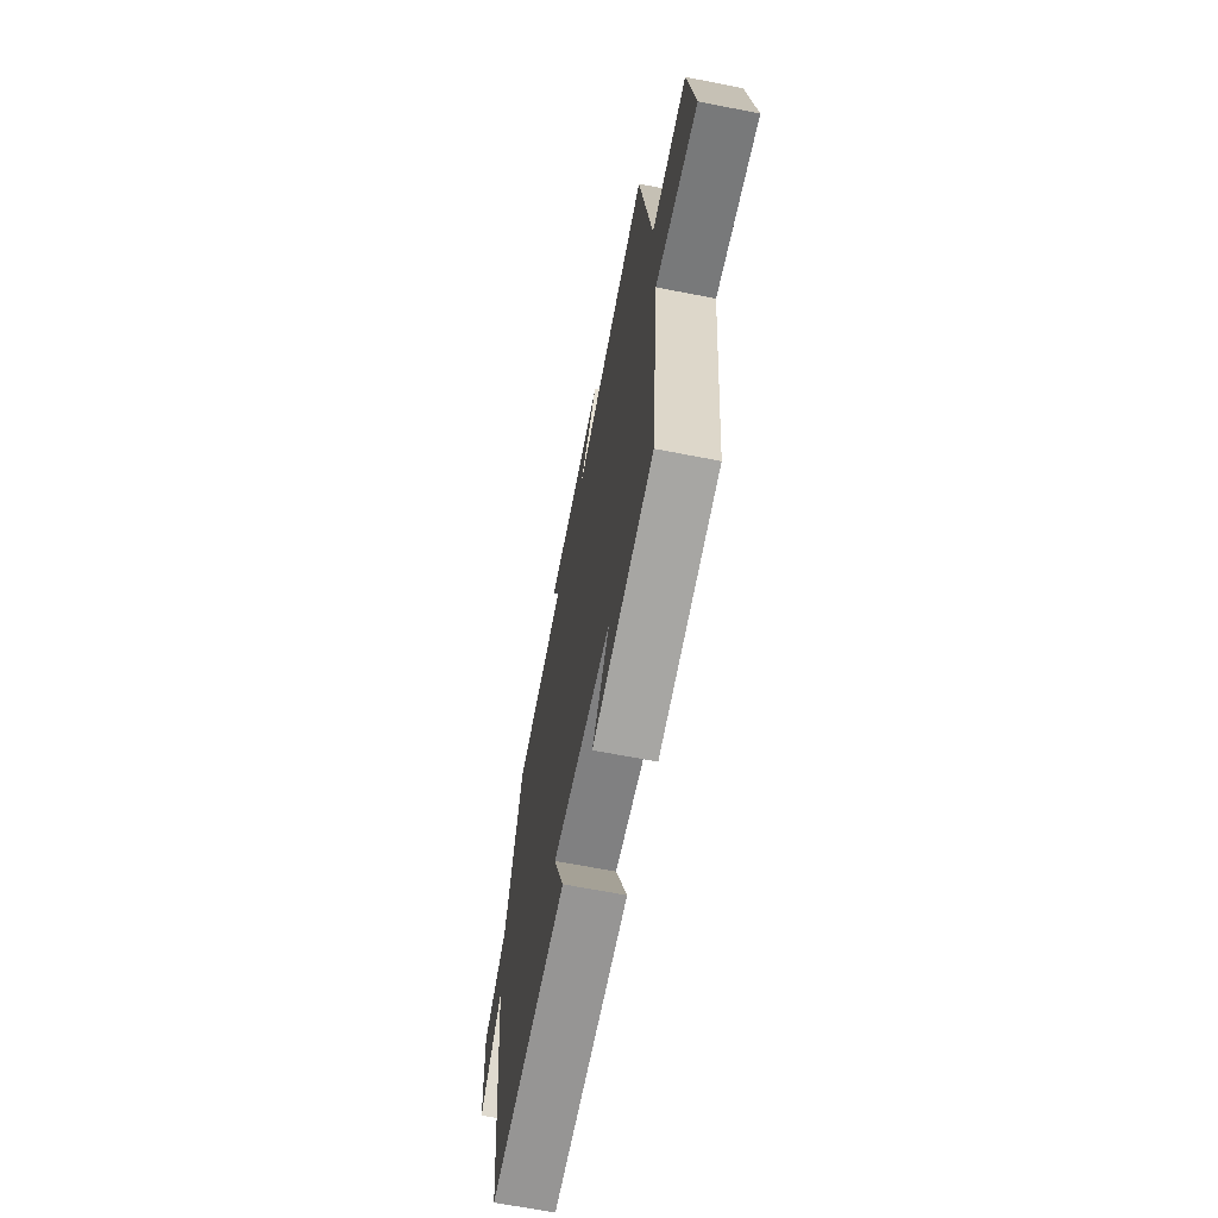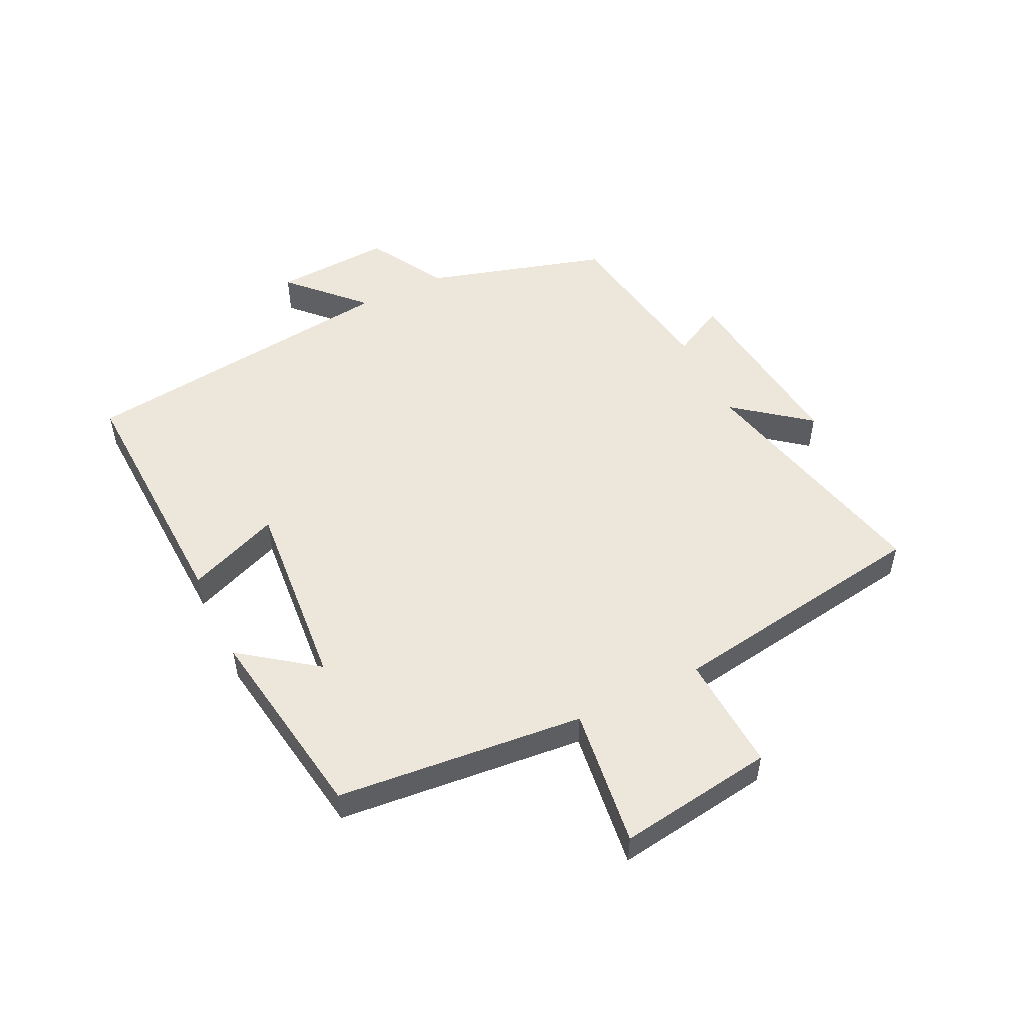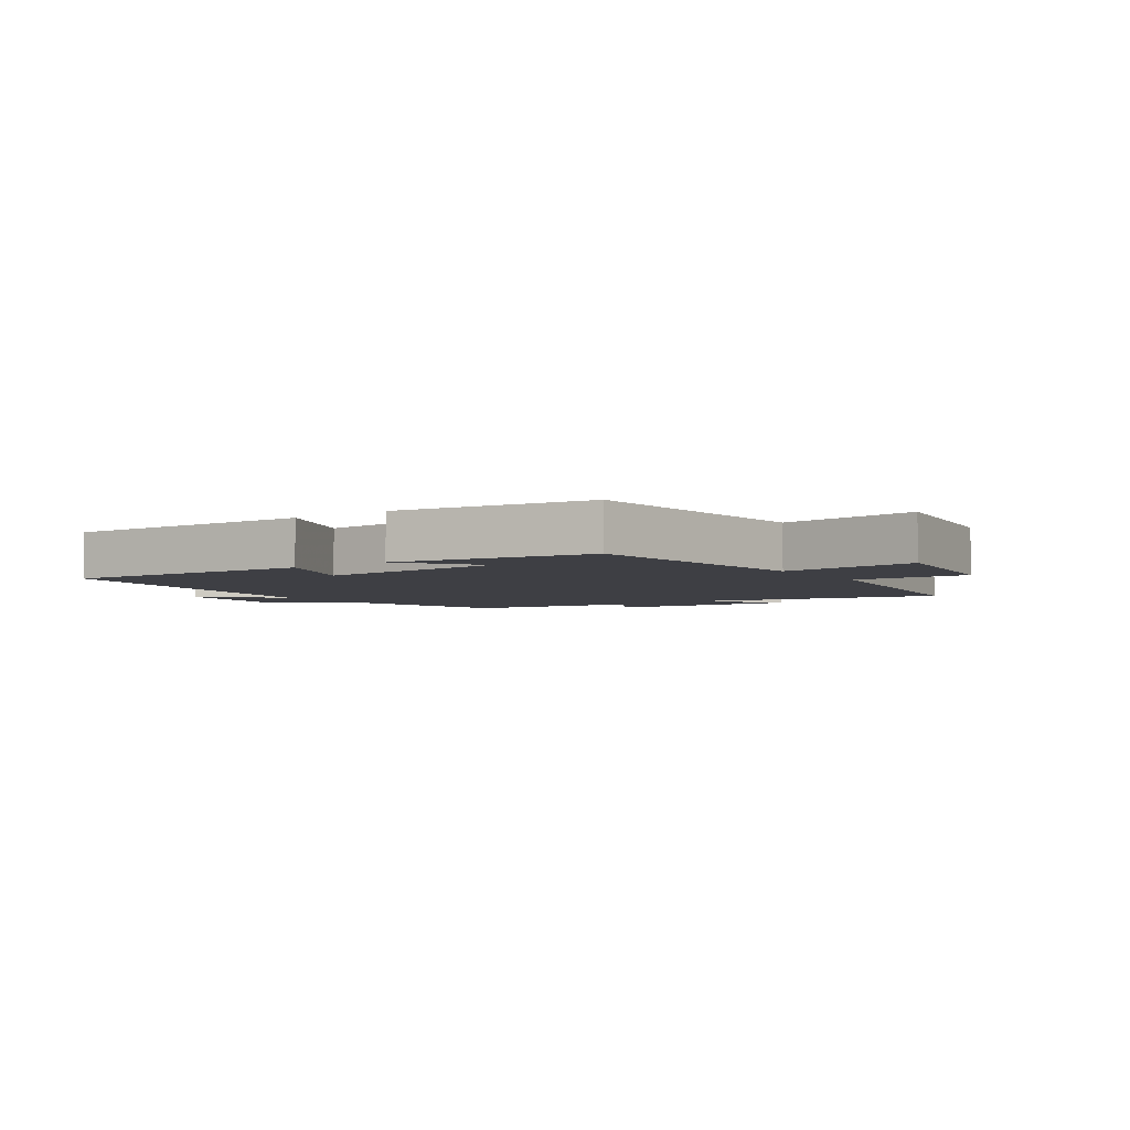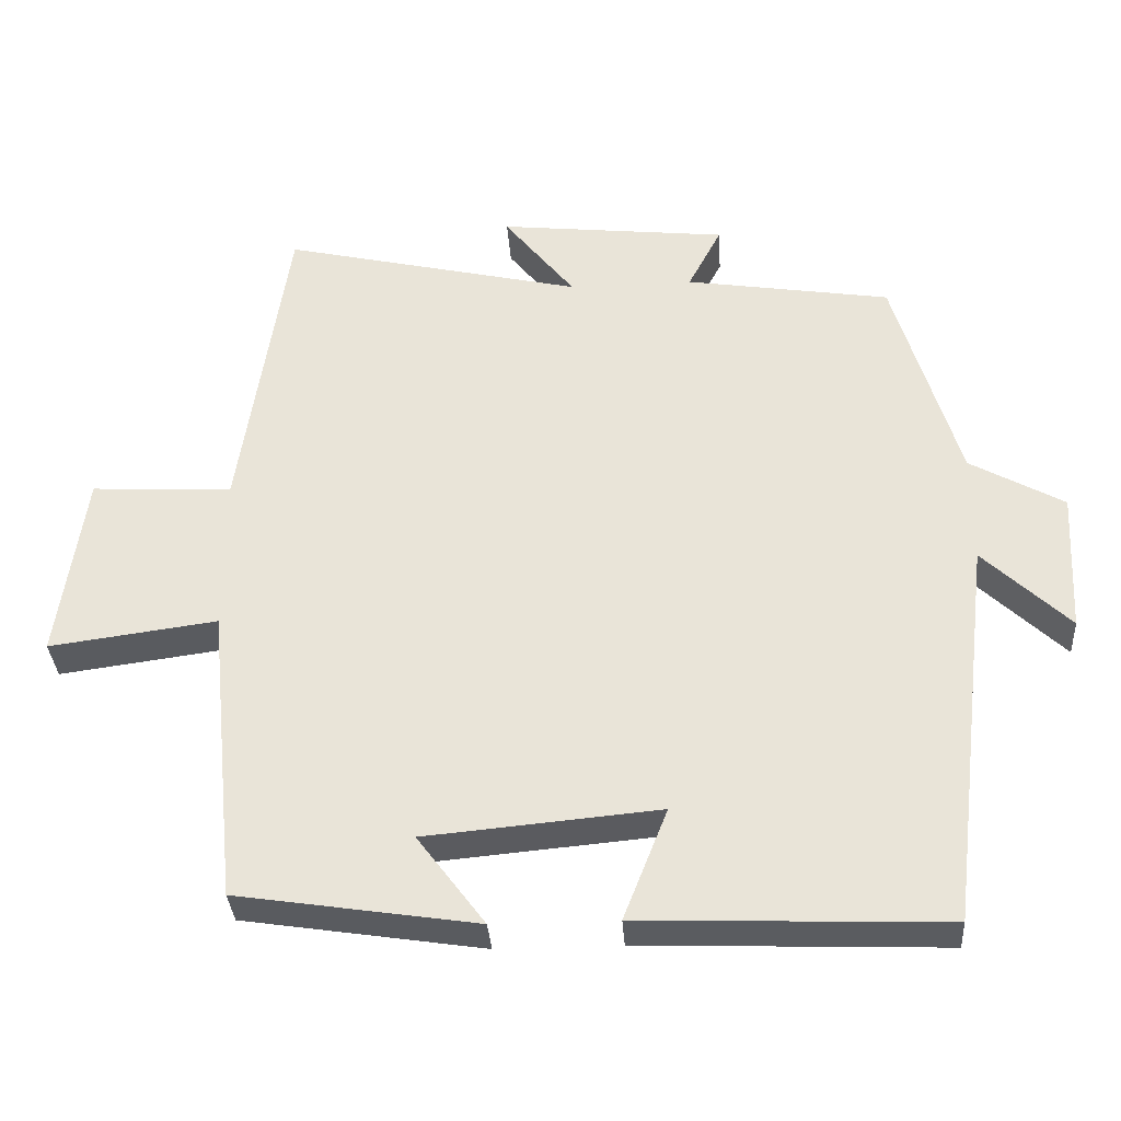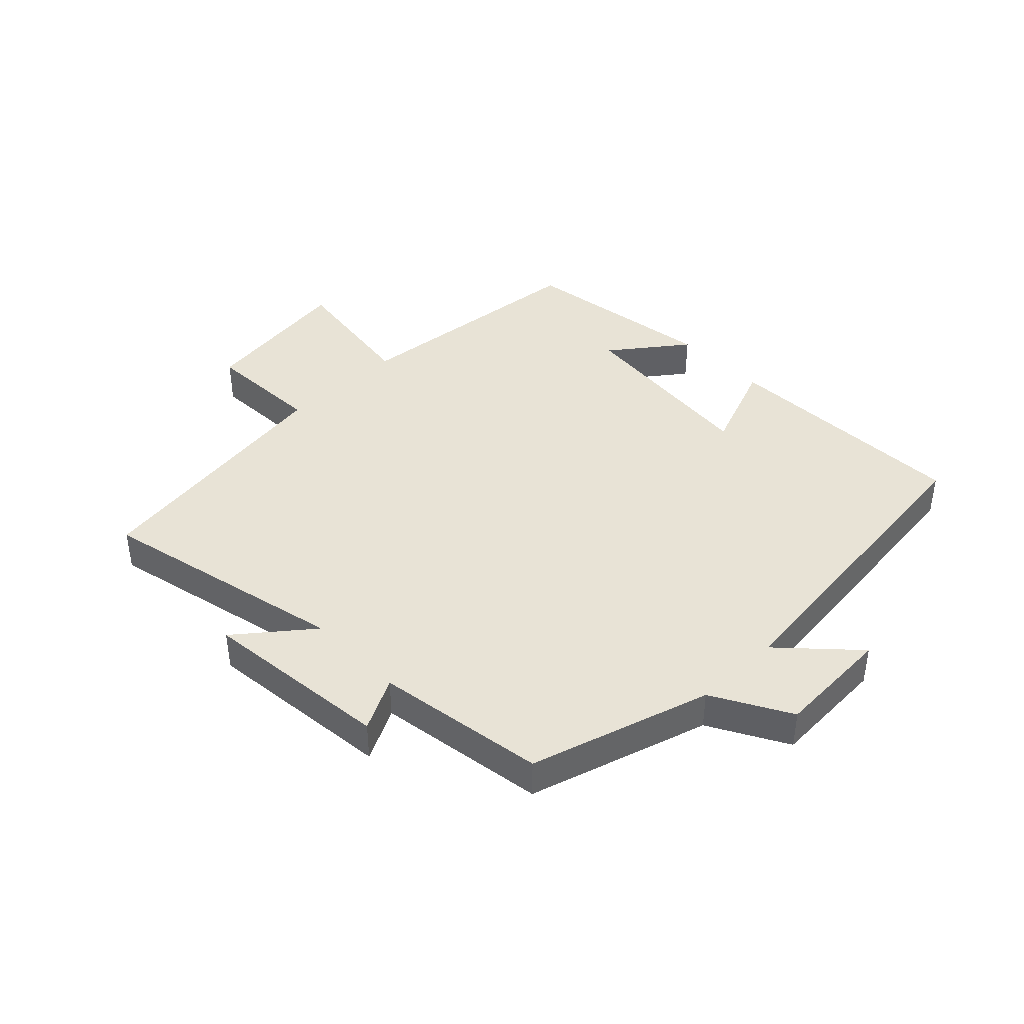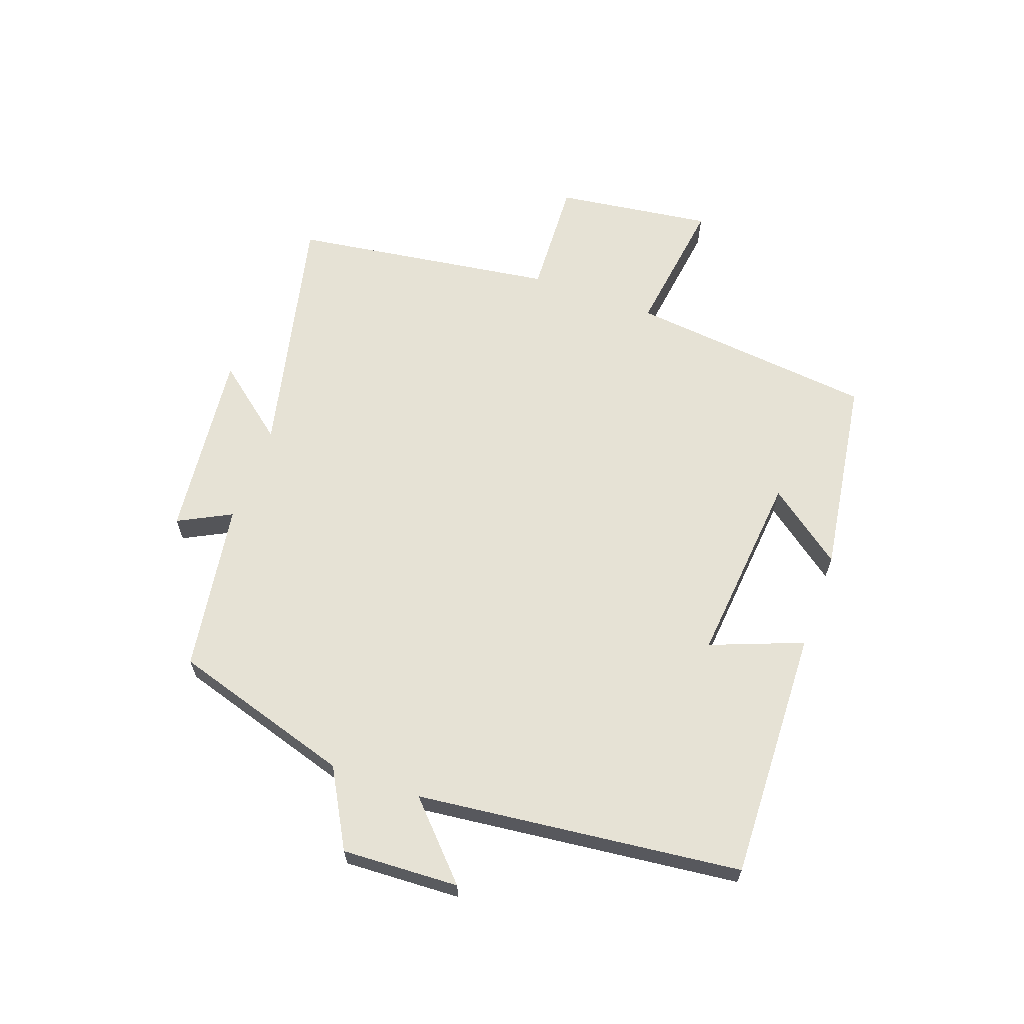
<metadata>
{"format":"obj","ext":"obj","renderer":"f3d","projection":"perspective","resolution":1024,"background":"white","views":[{"elev":-65.3,"azim":-101.2,"up":"+Z"},{"elev":51.8,"azim":-116.1,"up":"+Y"},{"elev":-4.4,"azim":-145.2,"up":"+Y"},{"elev":-34.1,"azim":3.8,"up":"+Z"},{"elev":41.4,"azim":46.0,"up":"+Y"},{"elev":63.9,"azim":110.1,"up":"+Y"}]}
</metadata>
<code>
v -0.46 0.07 -0.45
v -0.5 0.07 -0.048
v -0.726 0.07 -0.078
v -0.69 0.07 0.176
v -0.5 0.07 0.166
v -0.436 0.07 0.594
v -0.031 0.07 0.5
v -0.126 0.07 0.62
v 0.182 0.07 0.586
v 0.137 0.07 0.5
v 0.413 0.07 0.456
v 0.5 0.07 0.162
v 0.626 0.07 0.091
v 0.616 0.07 -0.099
v 0.5 0.07 0.012
v 0.437 0.07 -0.516
v 0.027 0.07 -0.5
v 0.086 0.07 -0.35
v -0.228 0.07 -0.378
v -0.137 0.07 -0.5
v -0.46 0 -0.45
v -0.5 0 -0.048
v -0.726 0 -0.078
v -0.69 0 0.176
v -0.5 0 0.166
v -0.436 0 0.594
v -0.031 0 0.5
v -0.126 0 0.62
v 0.182 0 0.586
v 0.137 0 0.5
v 0.413 0 0.456
v 0.5 0 0.162
v 0.626 0 0.091
v 0.616 0 -0.099
v 0.5 0 0.012
v 0.437 0 -0.516
v 0.027 0 -0.5
v 0.086 0 -0.35
v -0.228 0 -0.378
v -0.137 0 -0.5
f 19 20 1 2
f 18 19 2
f 15 16 17 18
f 15 18 2
f 12 13 14 15
f 10 11 12 15
f 10 15 2
f 7 8 9 10
f 7 10 2 3
f 5 6 7
f 5 7 3
f 3 4 5
f 22 21 40 39
f 22 39 38
f 38 37 36 35
f 22 38 35
f 35 34 33 32
f 35 32 31 30
f 22 35 30
f 30 29 28 27
f 23 22 30 27
f 27 26 25
f 23 27 25
f 25 24 23
f 1 21 22 2
f 2 22 23 3
f 3 23 24 4
f 4 24 25 5
f 5 25 26 6
f 6 26 27 7
f 7 27 28 8
f 8 28 29 9
f 9 29 30 10
f 10 30 31 11
f 11 31 32 12
f 12 32 33 13
f 13 33 34 14
f 14 34 35 15
f 15 35 36 16
f 16 36 37 17
f 17 37 38 18
f 18 38 39 19
f 19 39 40 20
f 20 40 21 1

</code>
